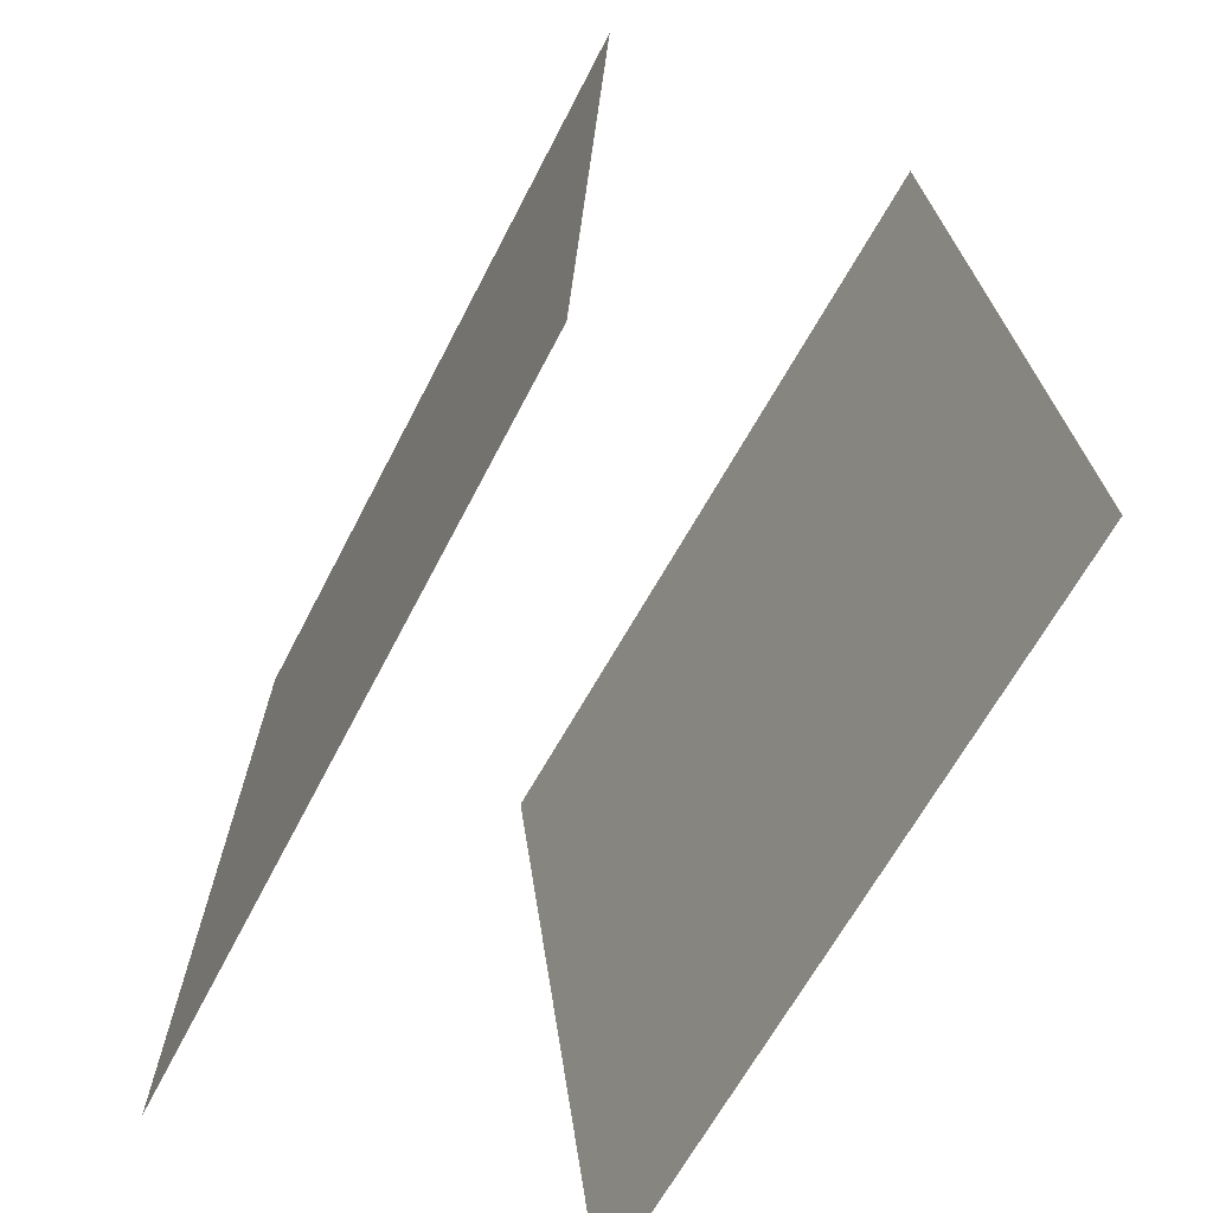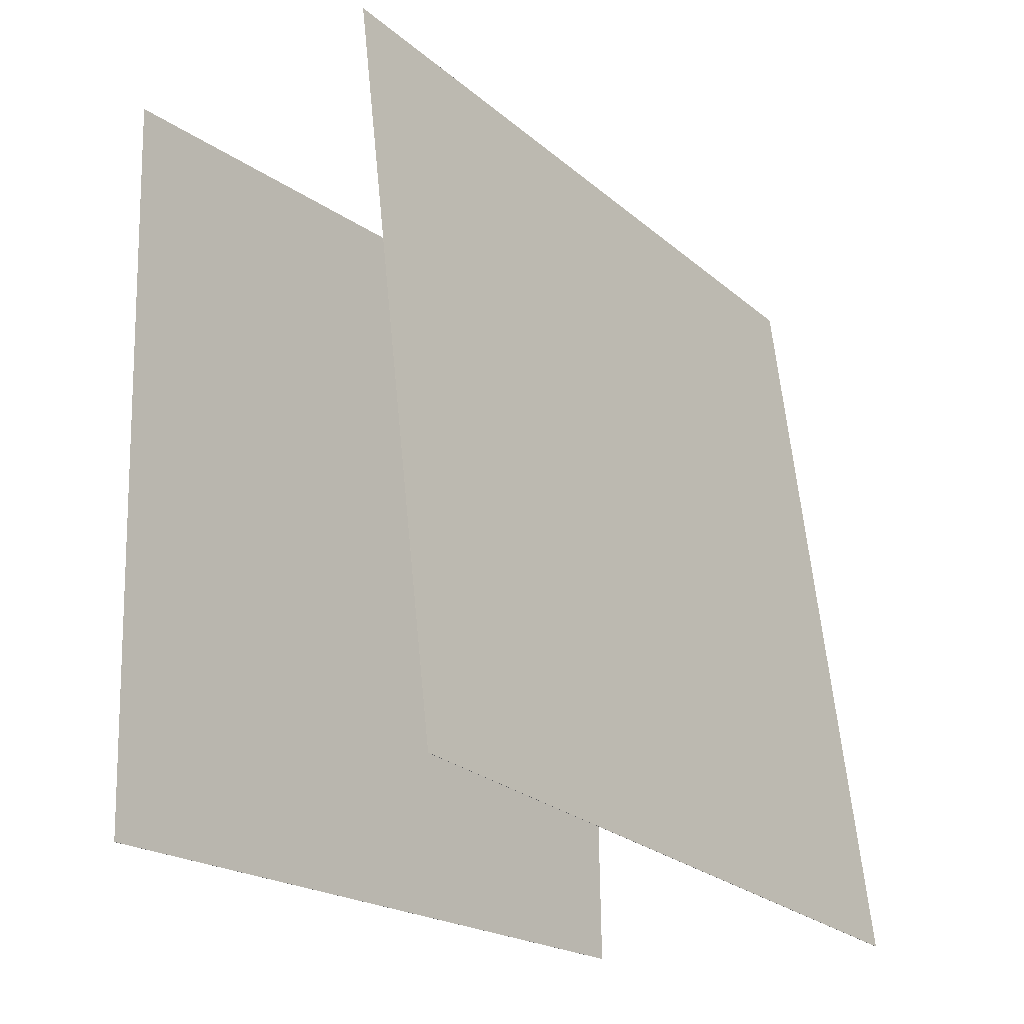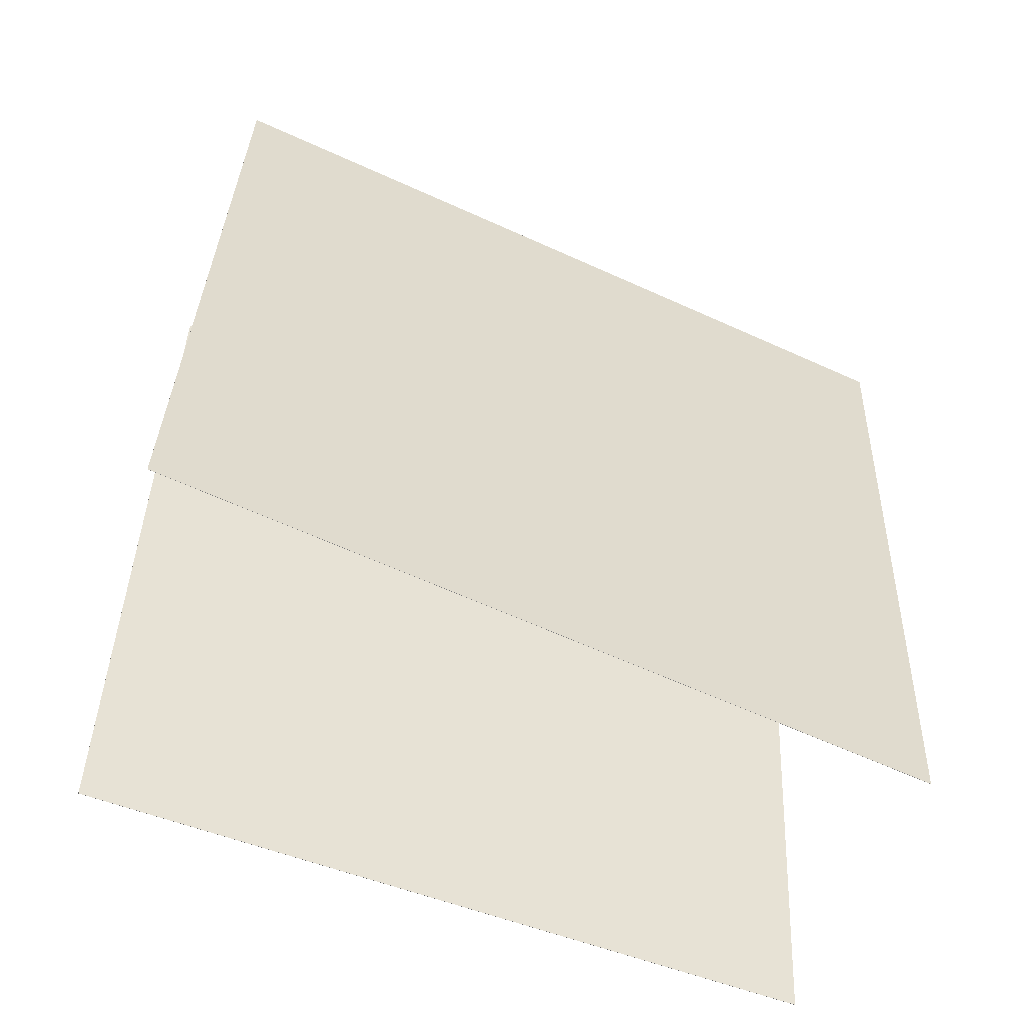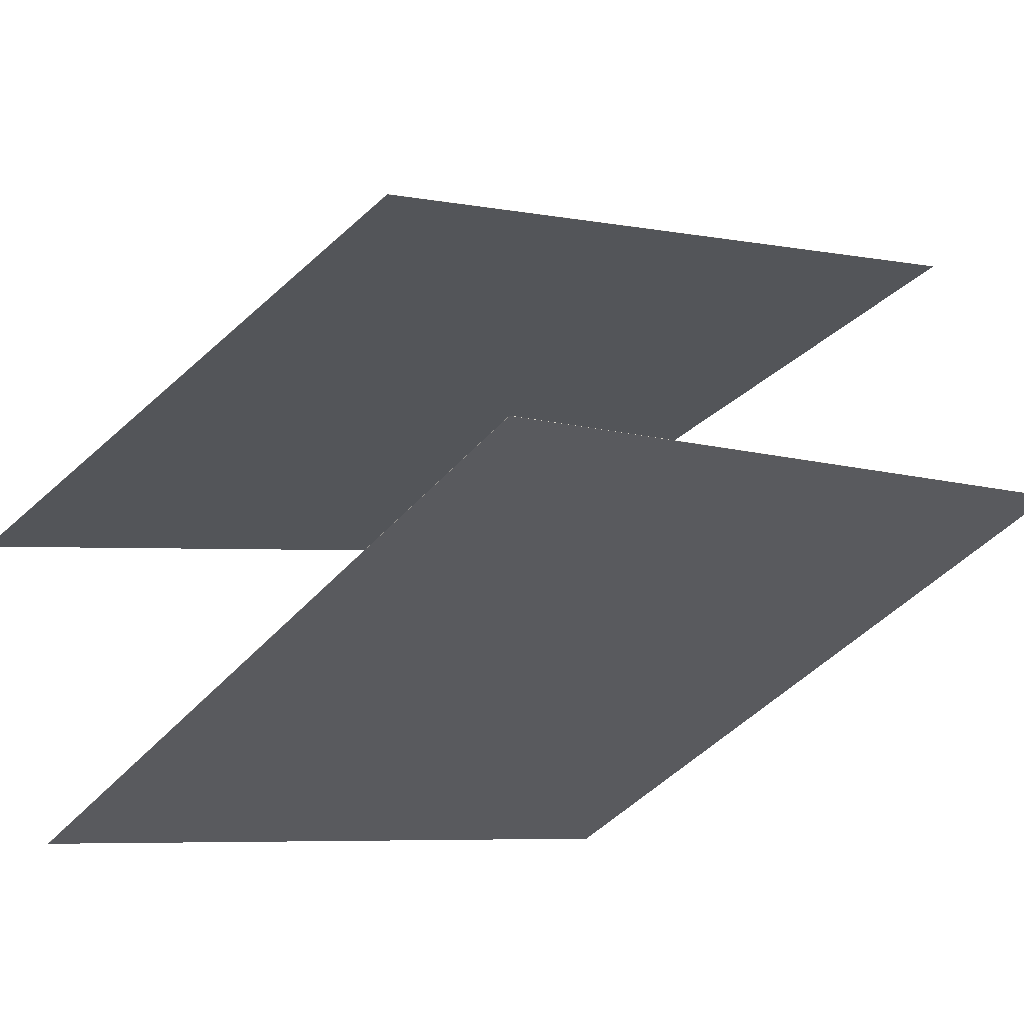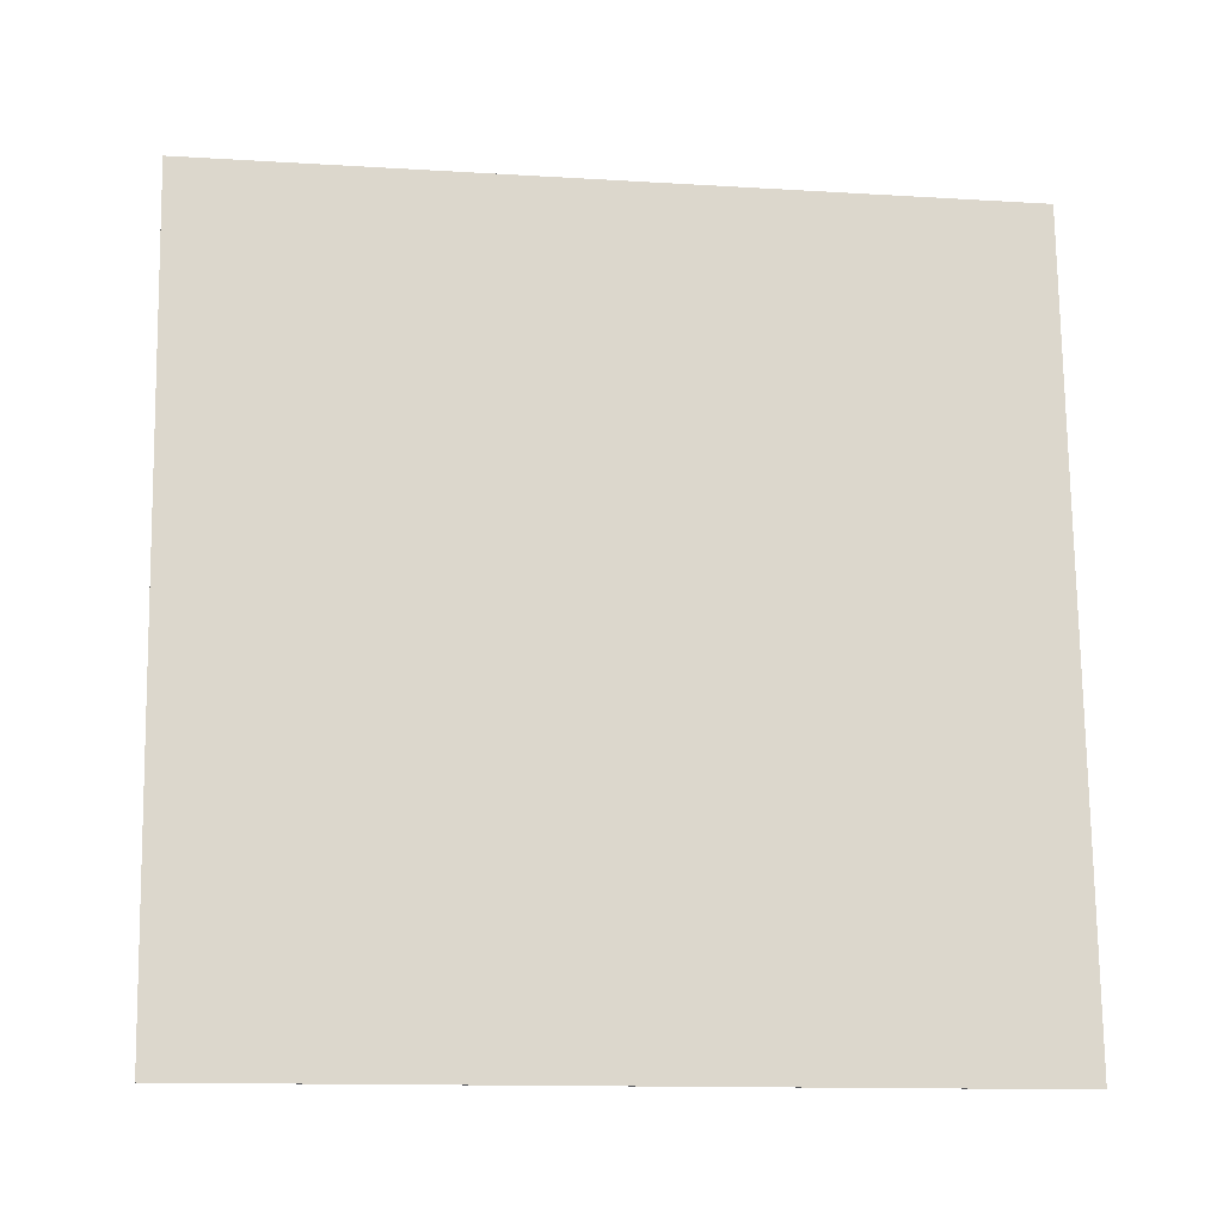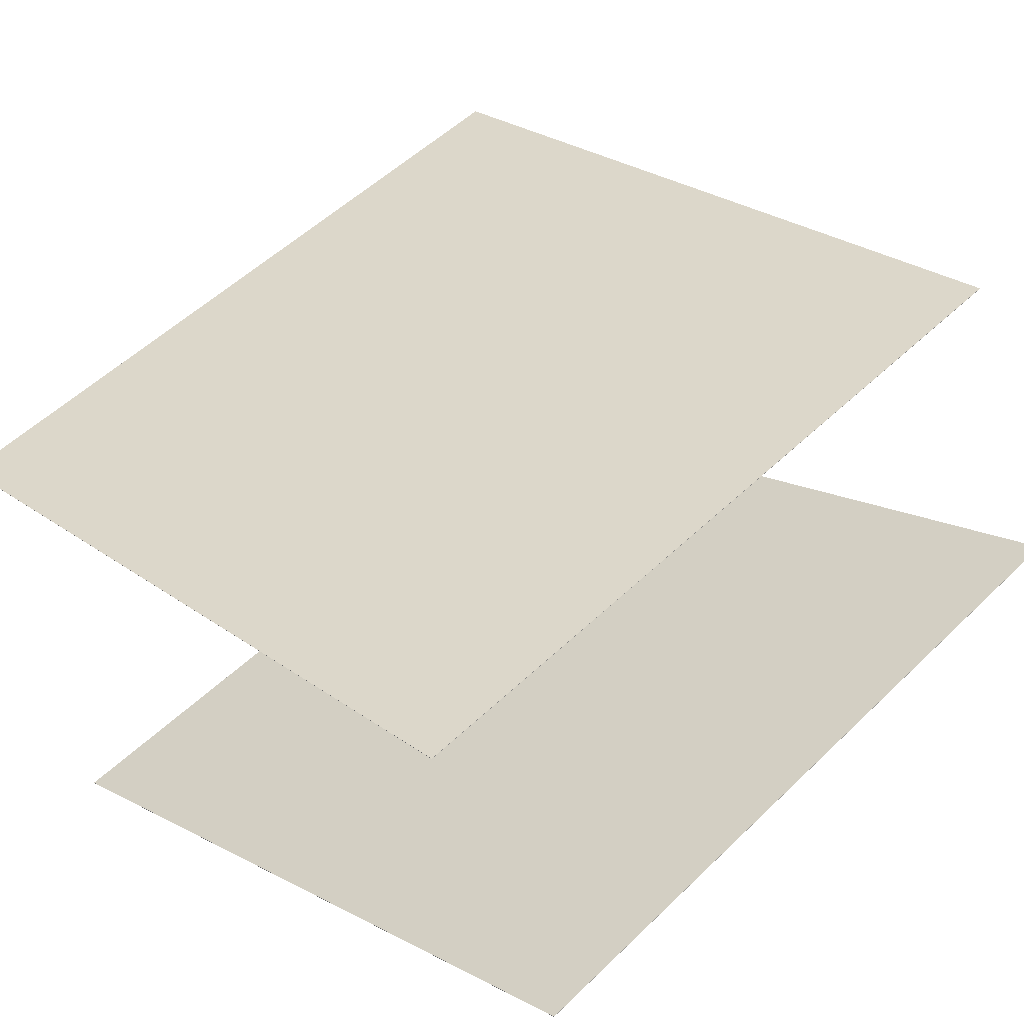
<metadata>
{"format":"obj","ext":"obj","renderer":"f3d","projection":"perspective","resolution":1024,"background":"white","views":[{"elev":-66.3,"azim":-94.9,"up":"+Y"},{"elev":-23.7,"azim":-30.2,"up":"+Y"},{"elev":38.1,"azim":4.6,"up":"+Z"},{"elev":-40.0,"azim":144.9,"up":"+Z"},{"elev":-9.6,"azim":15.2,"up":"+Y"},{"elev":18.4,"azim":140.3,"up":"+Z"}]}
</metadata>
<code>
v 0.4989 0.4547 -0.03622
v 0.4988 0.4547 -0.0365
v -0.3893 0.4596 0.366
v -0.3895 0.4595 0.3657
v 0.5434 -0.5146 0.07377
v 0.5433 -0.5147 0.07349
v -0.3448 -0.5097 0.476
v -0.345 -0.5098 0.4757
f 1.0 7.0 5.0
f 1.0 3.0 7.0
f 1.0 4.0 3.0
f 1.0 2.0 4.0
f 3.0 8.0 7.0
f 3.0 4.0 8.0
f 5.0 7.0 8.0
f 5.0 8.0 6.0
f 1.0 5.0 6.0
f 1.0 6.0 2.0
f 2.0 6.0 8.0
f 2.0 8.0 4.0
v 0.4201 -0.445 -0.4064
v -0.4817 -0.4938 -0.04316
v 0.3818 0.5297 -0.3704
v -0.52 0.4808 -0.007079
v 0.4202 -0.445 -0.4062
v -0.4816 -0.4938 -0.04291
v 0.3819 0.5297 -0.3701
v -0.5199 0.4808 -0.006835
f 9.0 15.0 13.0
f 9.0 11.0 15.0
f 9.0 12.0 11.0
f 9.0 10.0 12.0
f 11.0 16.0 15.0
f 11.0 12.0 16.0
f 13.0 15.0 16.0
f 13.0 16.0 14.0
f 9.0 13.0 14.0
f 9.0 14.0 10.0
f 10.0 14.0 16.0
f 10.0 16.0 12.0

</code>
